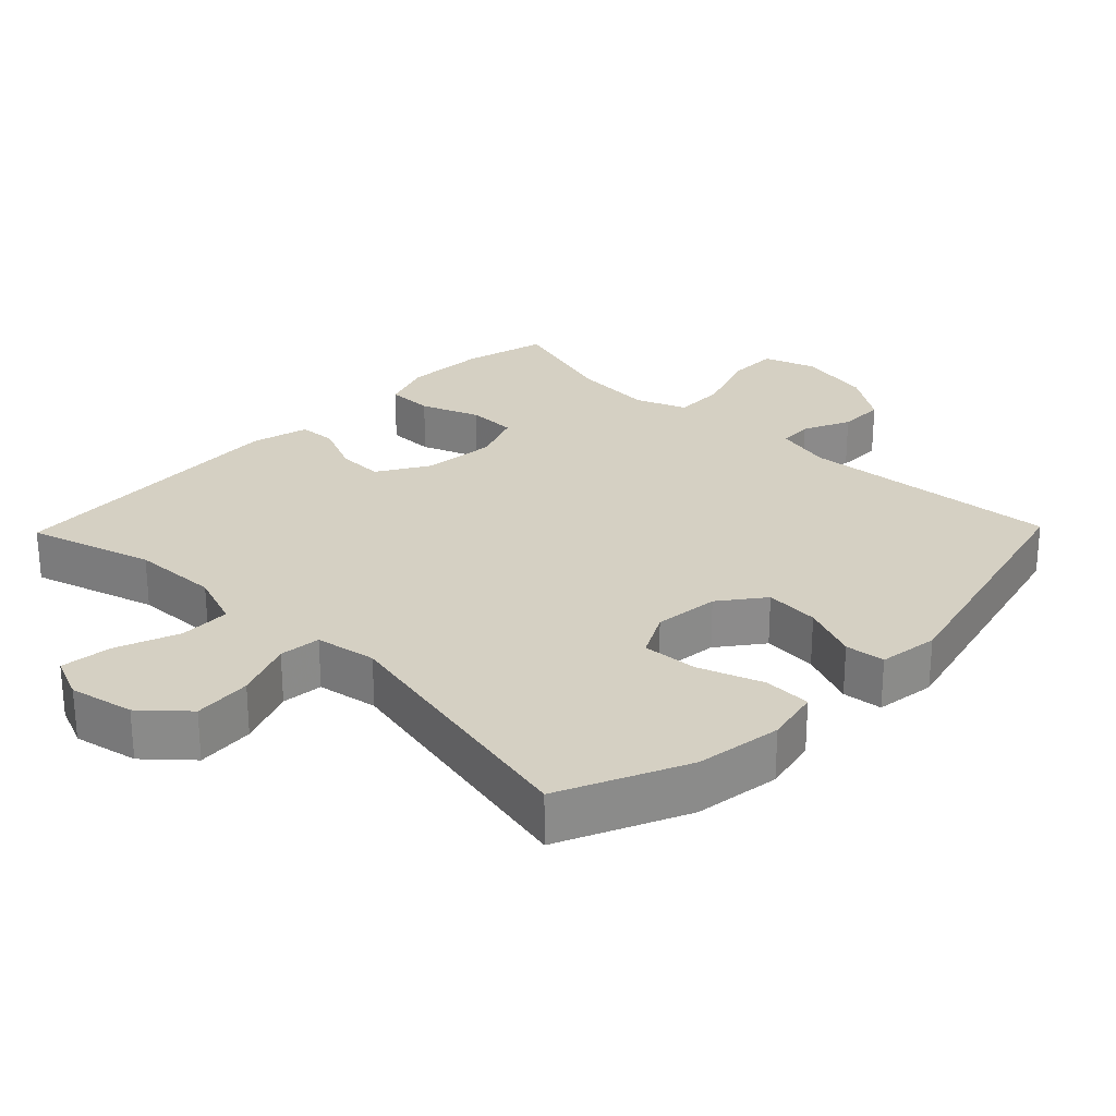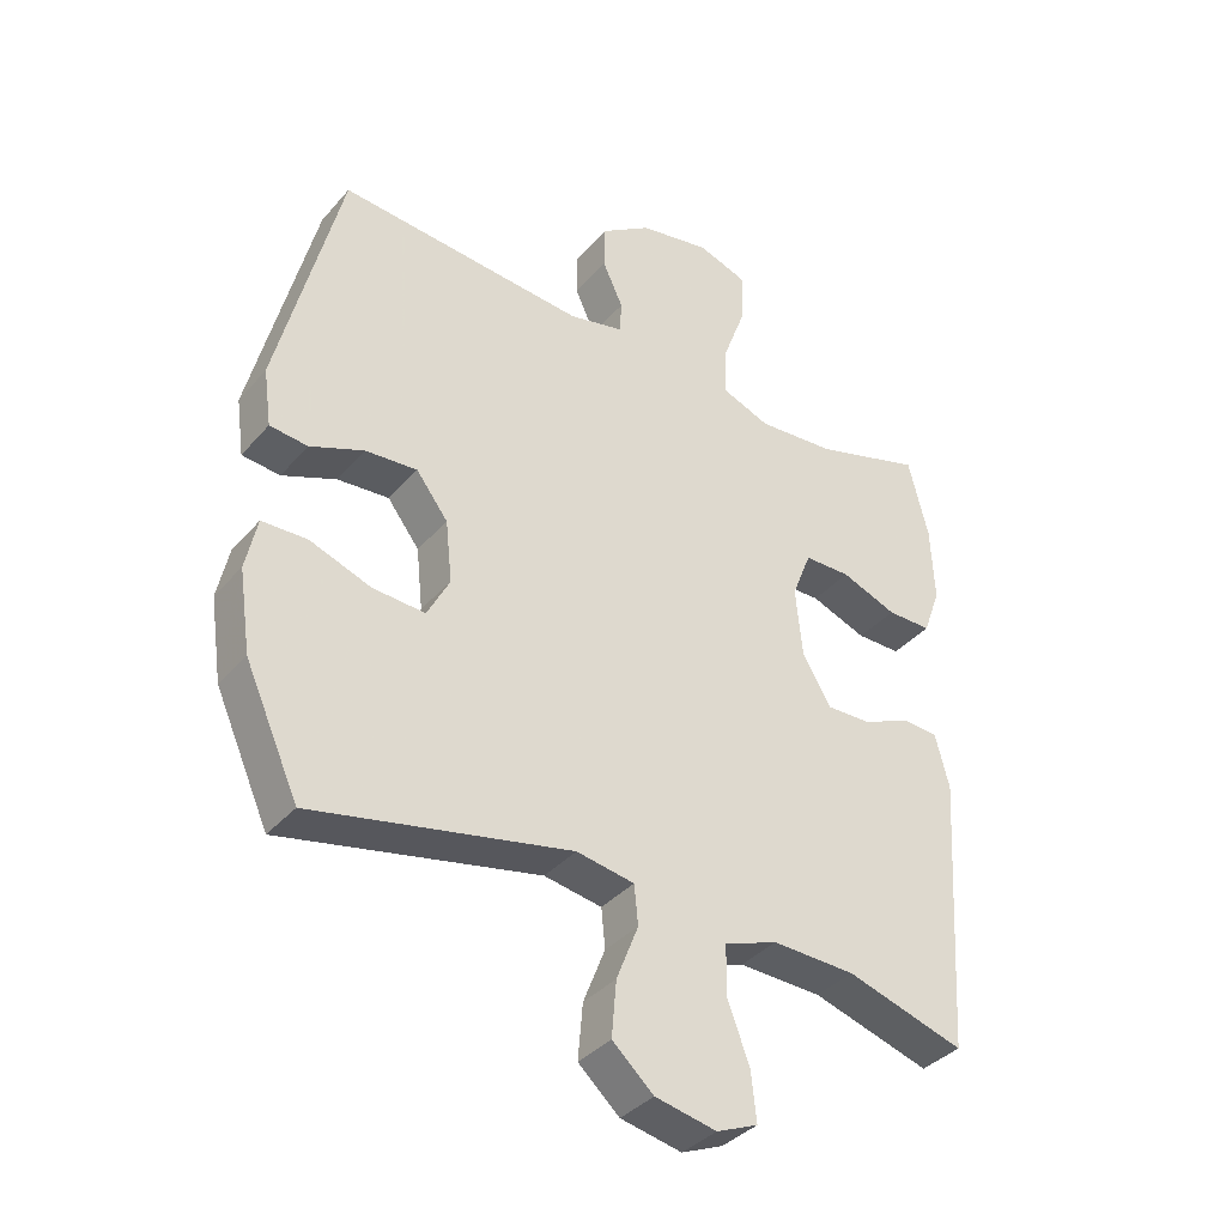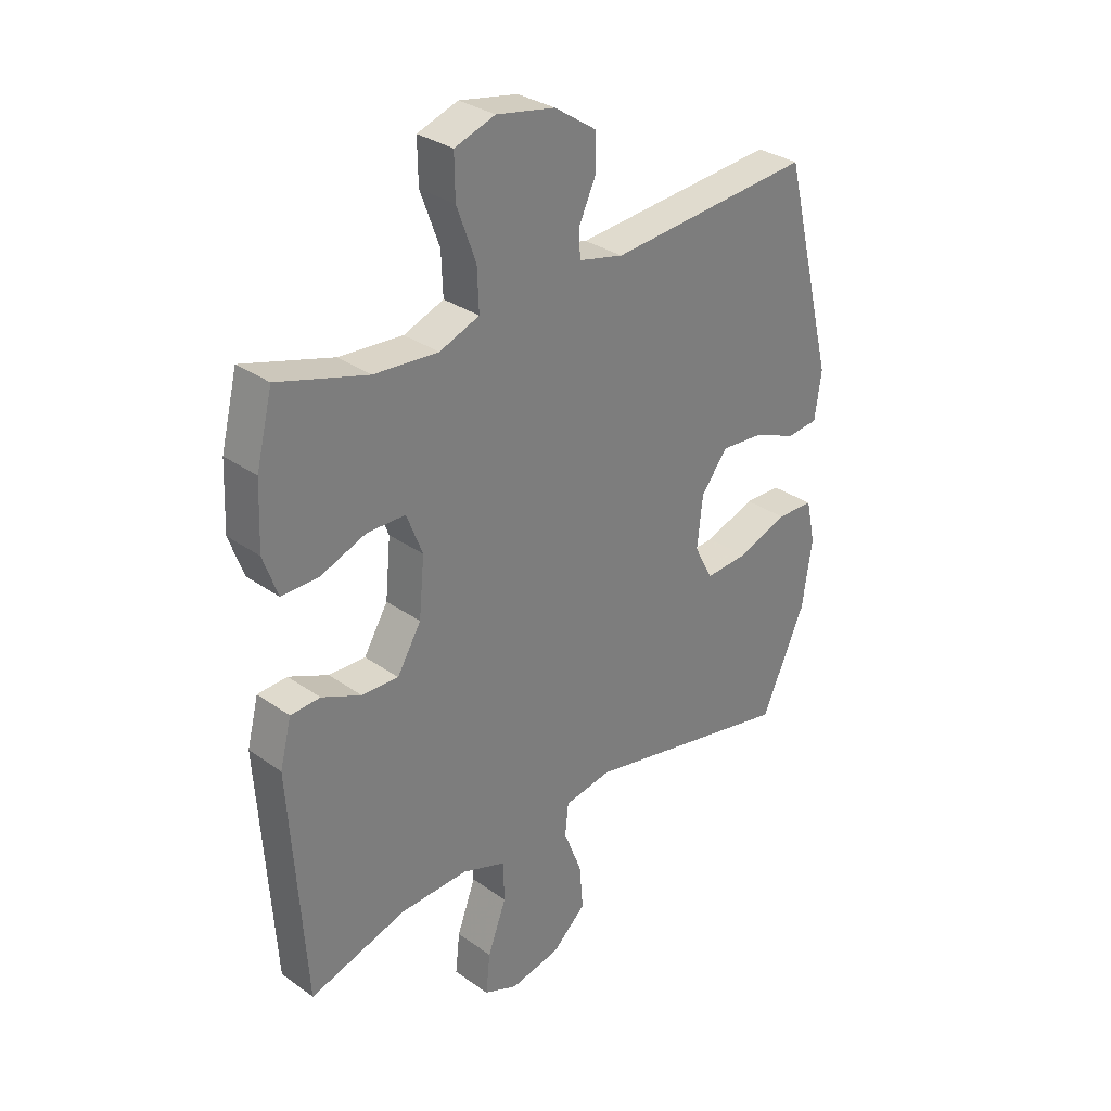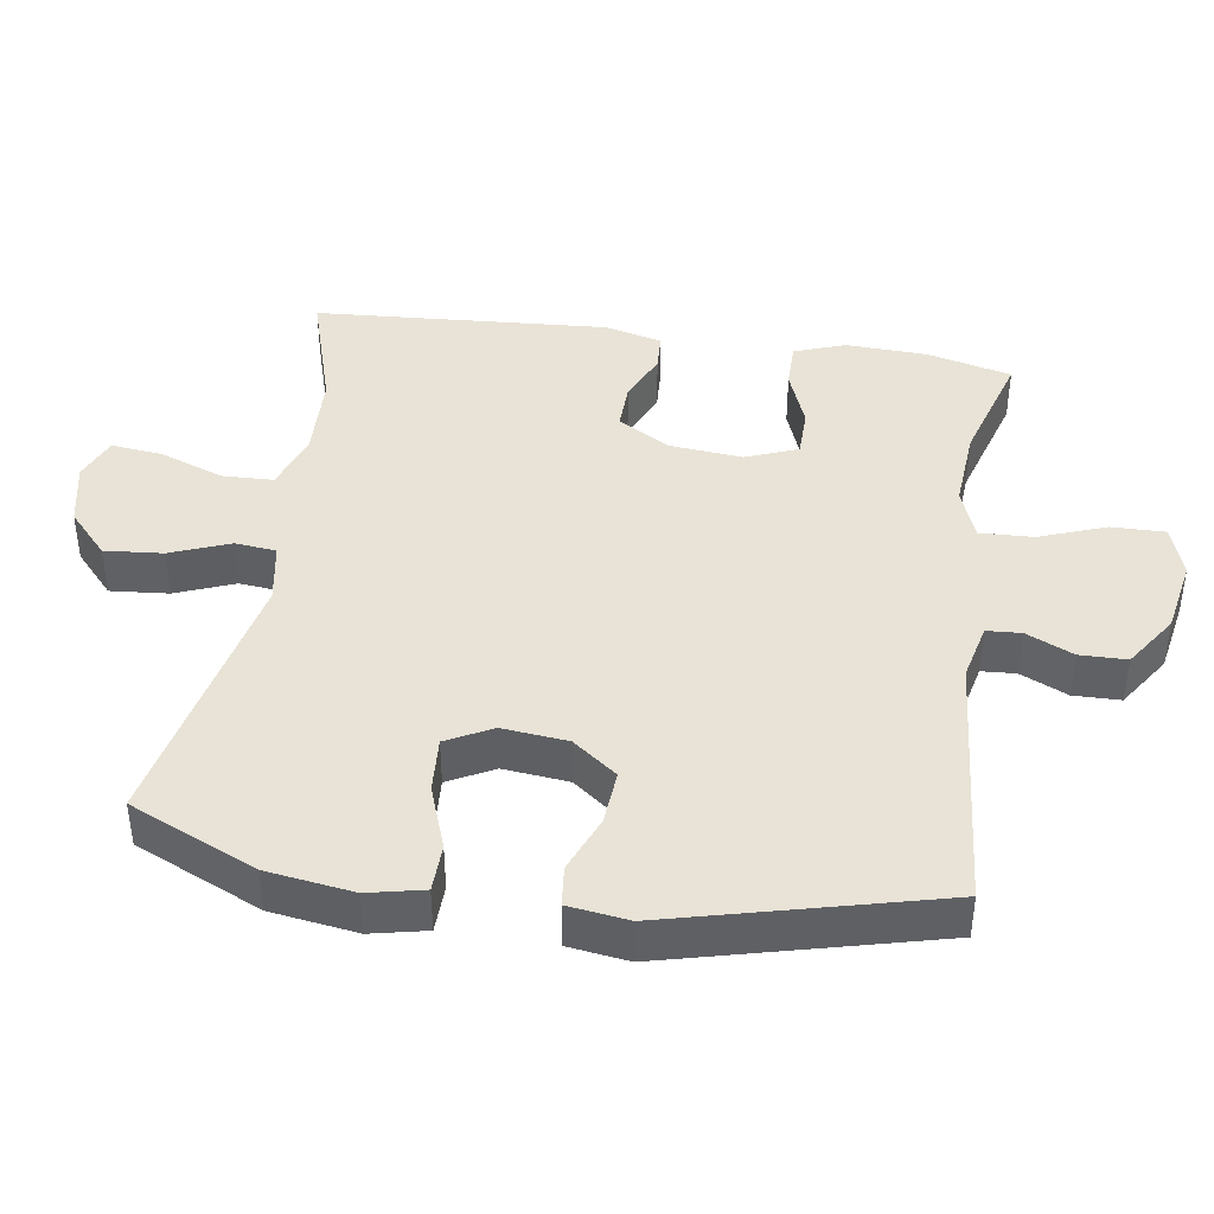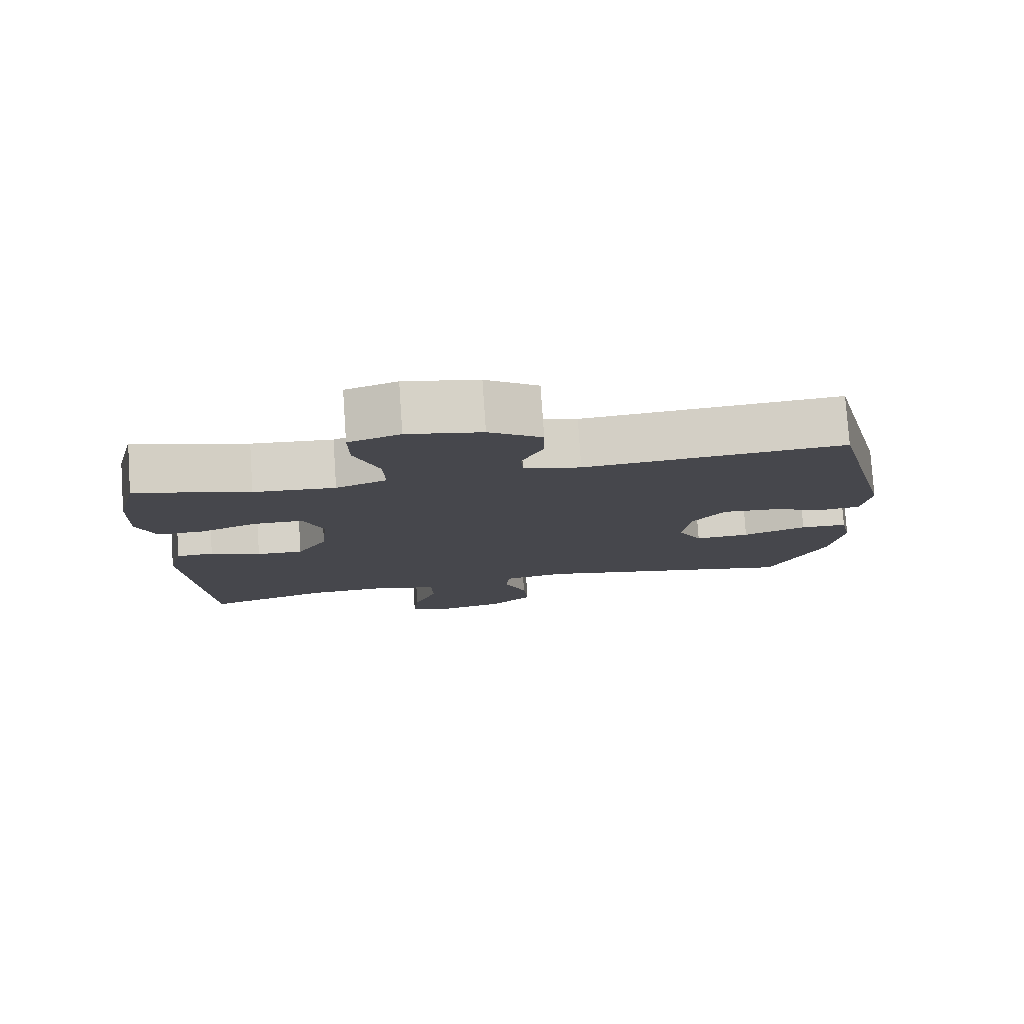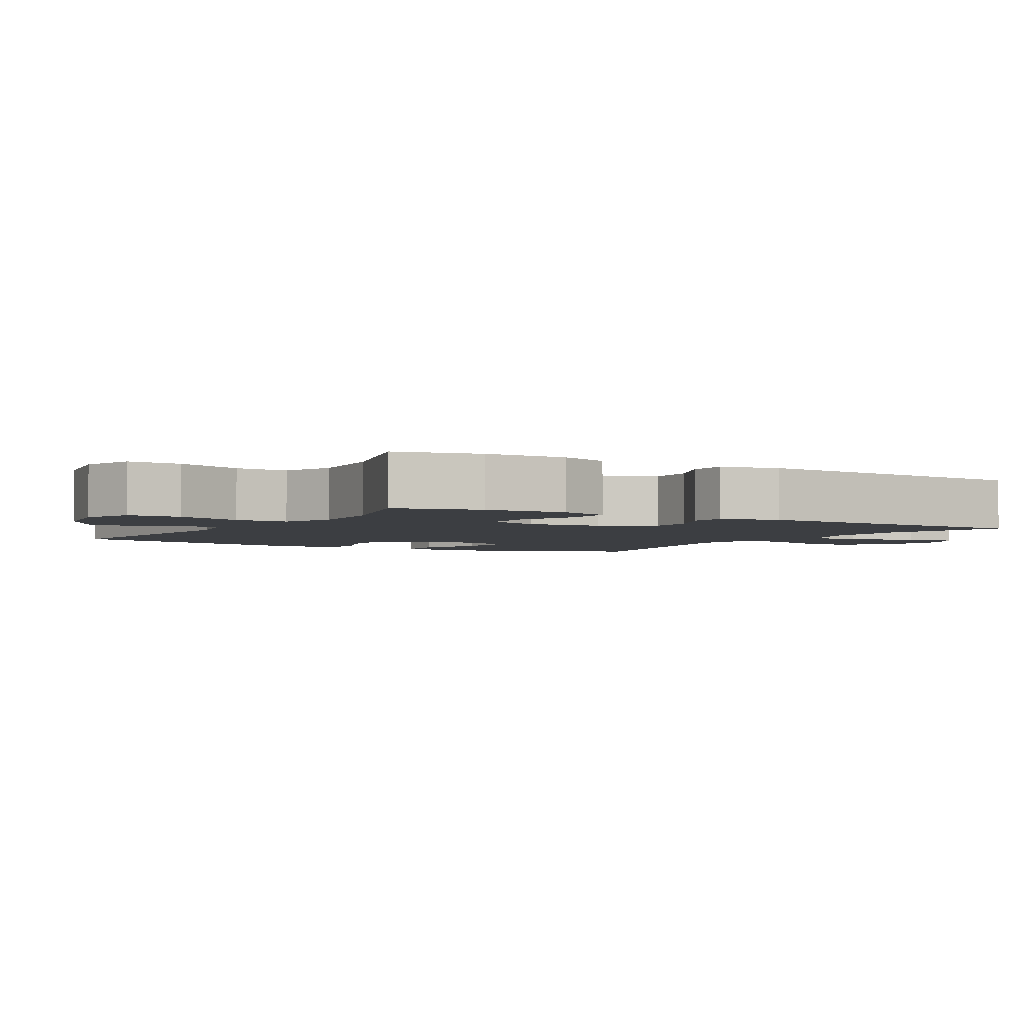
<metadata>
{"format":"obj","ext":"obj","renderer":"f3d","projection":"perspective","resolution":1024,"background":"white","views":[{"elev":26.4,"azim":-135.8,"up":"+Y"},{"elev":-37.0,"azim":-35.5,"up":"+Z"},{"elev":31.5,"azim":135.0,"up":"+Z"},{"elev":41.7,"azim":-81.5,"up":"+Y"},{"elev":78.8,"azim":176.1,"up":"+Z"},{"elev":-3.2,"azim":59.1,"up":"+Y"}]}
</metadata>
<code>
v -0.5 0.07 -0.5
v -0.581 0.07 -0.32
v -0.599 0.07 -0.197
v -0.582 0.07 -0.118
v -0.514 0.07 -0.116
v -0.422 0.07 -0.149
v -0.343 0.07 -0.154
v -0.309 0.07 -0.089
v -0.319 0.07 0.004
v -0.367 0.07 0.067
v -0.445 0.07 0.061
v -0.526 0.07 0.028
v -0.583 0.07 0.034
v -0.595 0.07 0.12
v -0.5 0.07 0.5
v -0.127 0.07 0.469
v -0.045 0.07 0.488
v -0.042 0.07 0.537
v -0.073 0.07 0.604
v -0.072 0.07 0.671
v 0.004 0.07 0.722
v 0.111 0.07 0.742
v 0.185 0.07 0.717
v 0.184 0.07 0.641
v 0.149 0.07 0.546
v 0.146 0.07 0.47
v 0.219 0.07 0.442
v 0.336 0.07 0.451
v 0.5 0.07 0.5
v 0.53 0.07 0.38
v 0.535 0.07 0.264
v 0.509 0.07 0.191
v 0.442 0.07 0.191
v 0.358 0.07 0.223
v 0.288 0.07 0.222
v 0.259 0.07 0.148
v 0.269 0.07 0.043
v 0.313 0.07 -0.03
v 0.38 0.07 -0.028
v 0.452 0.07 0.004
v 0.506 0.07 0.001
v 0.527 0.07 -0.081
v 0.5 0.07 -0.5
v 0.322 0.07 -0.446
v 0.197 0.07 -0.442
v 0.117 0.07 -0.471
v 0.115 0.07 -0.544
v 0.149 0.07 -0.635
v 0.157 0.07 -0.708
v 0.095 0.07 -0.734
v 0.003 0.07 -0.715
v -0.059 0.07 -0.659
v -0.052 0.07 -0.576
v -0.019 0.07 -0.492
v -0.025 0.07 -0.433
v -0.112 0.07 -0.418
v -0.5 0 -0.5
v -0.581 0 -0.32
v -0.599 0 -0.197
v -0.582 0 -0.118
v -0.514 0 -0.116
v -0.422 0 -0.149
v -0.343 0 -0.154
v -0.309 0 -0.089
v -0.319 0 0.004
v -0.367 0 0.067
v -0.445 0 0.061
v -0.526 0 0.028
v -0.583 0 0.034
v -0.595 0 0.12
v -0.5 0 0.5
v -0.127 0 0.469
v -0.045 0 0.488
v -0.042 0 0.537
v -0.073 0 0.604
v -0.072 0 0.671
v 0.004 0 0.722
v 0.111 0 0.742
v 0.185 0 0.717
v 0.184 0 0.641
v 0.149 0 0.546
v 0.146 0 0.47
v 0.219 0 0.442
v 0.336 0 0.451
v 0.5 0 0.5
v 0.53 0 0.38
v 0.535 0 0.264
v 0.509 0 0.191
v 0.442 0 0.191
v 0.358 0 0.223
v 0.288 0 0.222
v 0.259 0 0.148
v 0.269 0 0.043
v 0.313 0 -0.03
v 0.38 0 -0.028
v 0.452 0 0.004
v 0.506 0 0.001
v 0.527 0 -0.081
v 0.5 0 -0.5
v 0.322 0 -0.446
v 0.197 0 -0.442
v 0.117 0 -0.471
v 0.115 0 -0.544
v 0.149 0 -0.635
v 0.157 0 -0.708
v 0.095 0 -0.734
v 0.003 0 -0.715
v -0.059 0 -0.659
v -0.052 0 -0.576
v -0.019 0 -0.492
v -0.025 0 -0.433
v -0.112 0 -0.418
f 52 53 54
f 51 52 54
f 50 51 54
f 49 50 54
f 48 49 54
f 47 48 54
f 46 47 54 55
f 45 46 55
f 44 45 55 56
f 42 43 44
f 41 42 44
f 40 41 44
f 39 40 44
f 38 39 44 56
f 32 33 34
f 31 32 34
f 30 31 34
f 29 30 34
f 28 29 34
f 27 28 34 35
f 26 27 35 36
f 23 24 25
f 22 23 25
f 21 22 25
f 20 21 25
f 19 20 25
f 18 19 25
f 17 18 25 26
f 26 36 37
f 17 26 37
f 16 17 37
f 14 15 16
f 13 14 16
f 12 13 16
f 11 12 16
f 4 5 6
f 3 4 6
f 2 3 6
f 1 2 6
f 56 1 6
f 56 6 7
f 38 56 7 8
f 37 38 8 9
f 16 37 9 10
f 10 11 16
f 110 109 108
f 110 108 107
f 110 107 106
f 110 106 105
f 110 105 104
f 110 104 103
f 111 110 103 102
f 111 102 101
f 112 111 101 100
f 100 99 98
f 100 98 97
f 100 97 96
f 100 96 95
f 112 100 95 94
f 90 89 88
f 90 88 87
f 90 87 86
f 90 86 85
f 90 85 84
f 91 90 84 83
f 92 91 83 82
f 81 80 79
f 81 79 78
f 81 78 77
f 81 77 76
f 81 76 75
f 81 75 74
f 82 81 74 73
f 93 92 82
f 93 82 73
f 93 73 72
f 72 71 70
f 72 70 69
f 72 69 68
f 72 68 67
f 62 61 60
f 62 60 59
f 62 59 58
f 62 58 57
f 62 57 112
f 63 62 112
f 64 63 112 94
f 65 64 94 93
f 66 65 93 72
f 72 67 66
f 1 57 58 2
f 2 58 59 3
f 3 59 60 4
f 4 60 61 5
f 5 61 62 6
f 6 62 63 7
f 7 63 64 8
f 8 64 65 9
f 9 65 66 10
f 10 66 67 11
f 11 67 68 12
f 12 68 69 13
f 13 69 70 14
f 14 70 71 15
f 15 71 72 16
f 16 72 73 17
f 17 73 74 18
f 18 74 75 19
f 19 75 76 20
f 20 76 77 21
f 21 77 78 22
f 22 78 79 23
f 23 79 80 24
f 24 80 81 25
f 25 81 82 26
f 26 82 83 27
f 27 83 84 28
f 28 84 85 29
f 29 85 86 30
f 30 86 87 31
f 31 87 88 32
f 32 88 89 33
f 33 89 90 34
f 34 90 91 35
f 35 91 92 36
f 36 92 93 37
f 37 93 94 38
f 38 94 95 39
f 39 95 96 40
f 40 96 97 41
f 41 97 98 42
f 42 98 99 43
f 43 99 100 44
f 44 100 101 45
f 45 101 102 46
f 46 102 103 47
f 47 103 104 48
f 48 104 105 49
f 49 105 106 50
f 50 106 107 51
f 51 107 108 52
f 52 108 109 53
f 53 109 110 54
f 54 110 111 55
f 55 111 112 56
f 56 112 57 1

</code>
